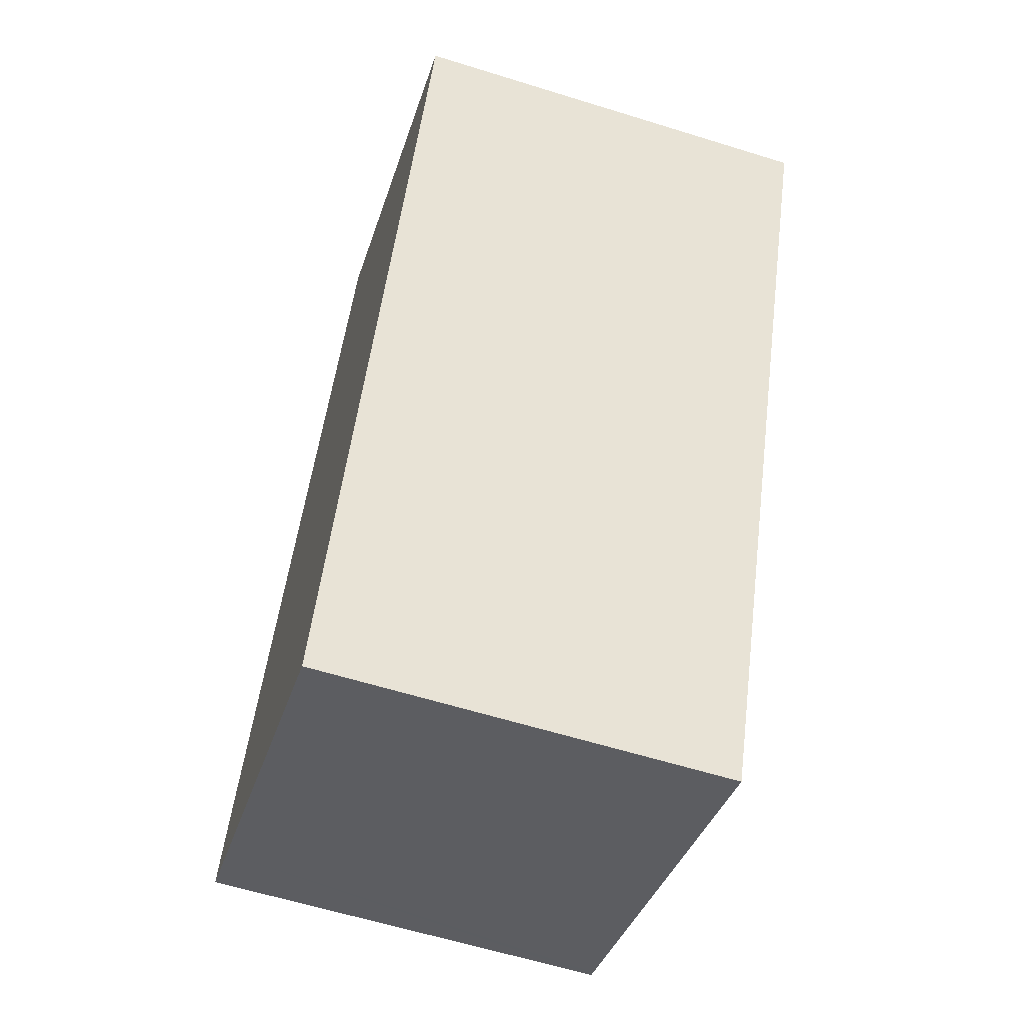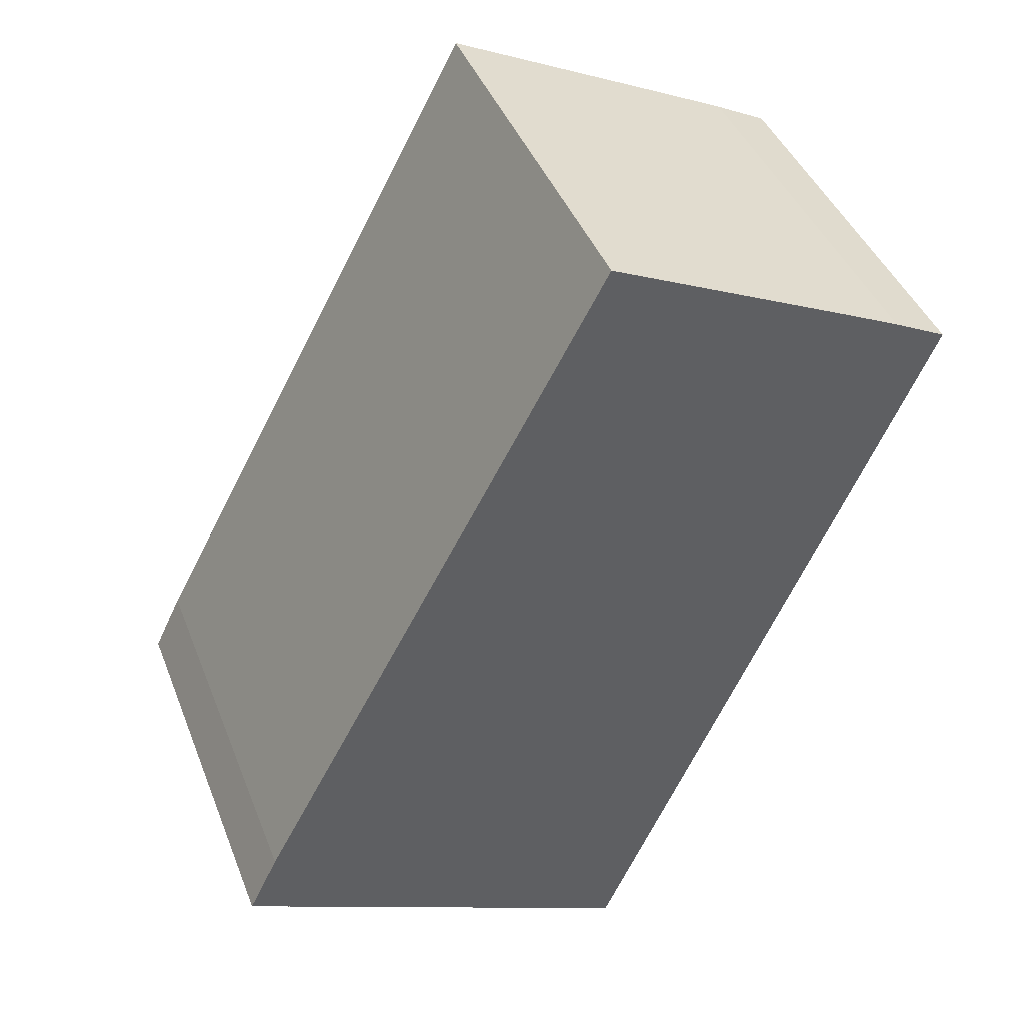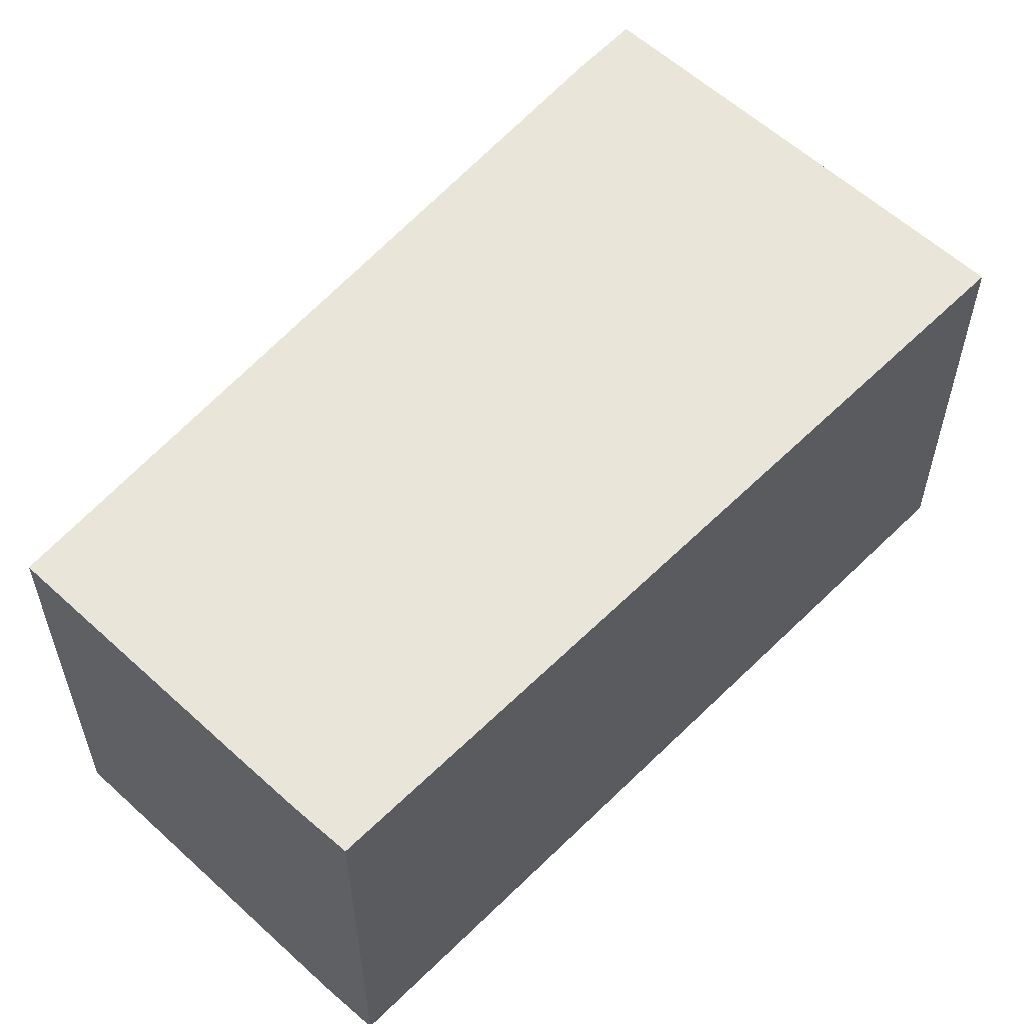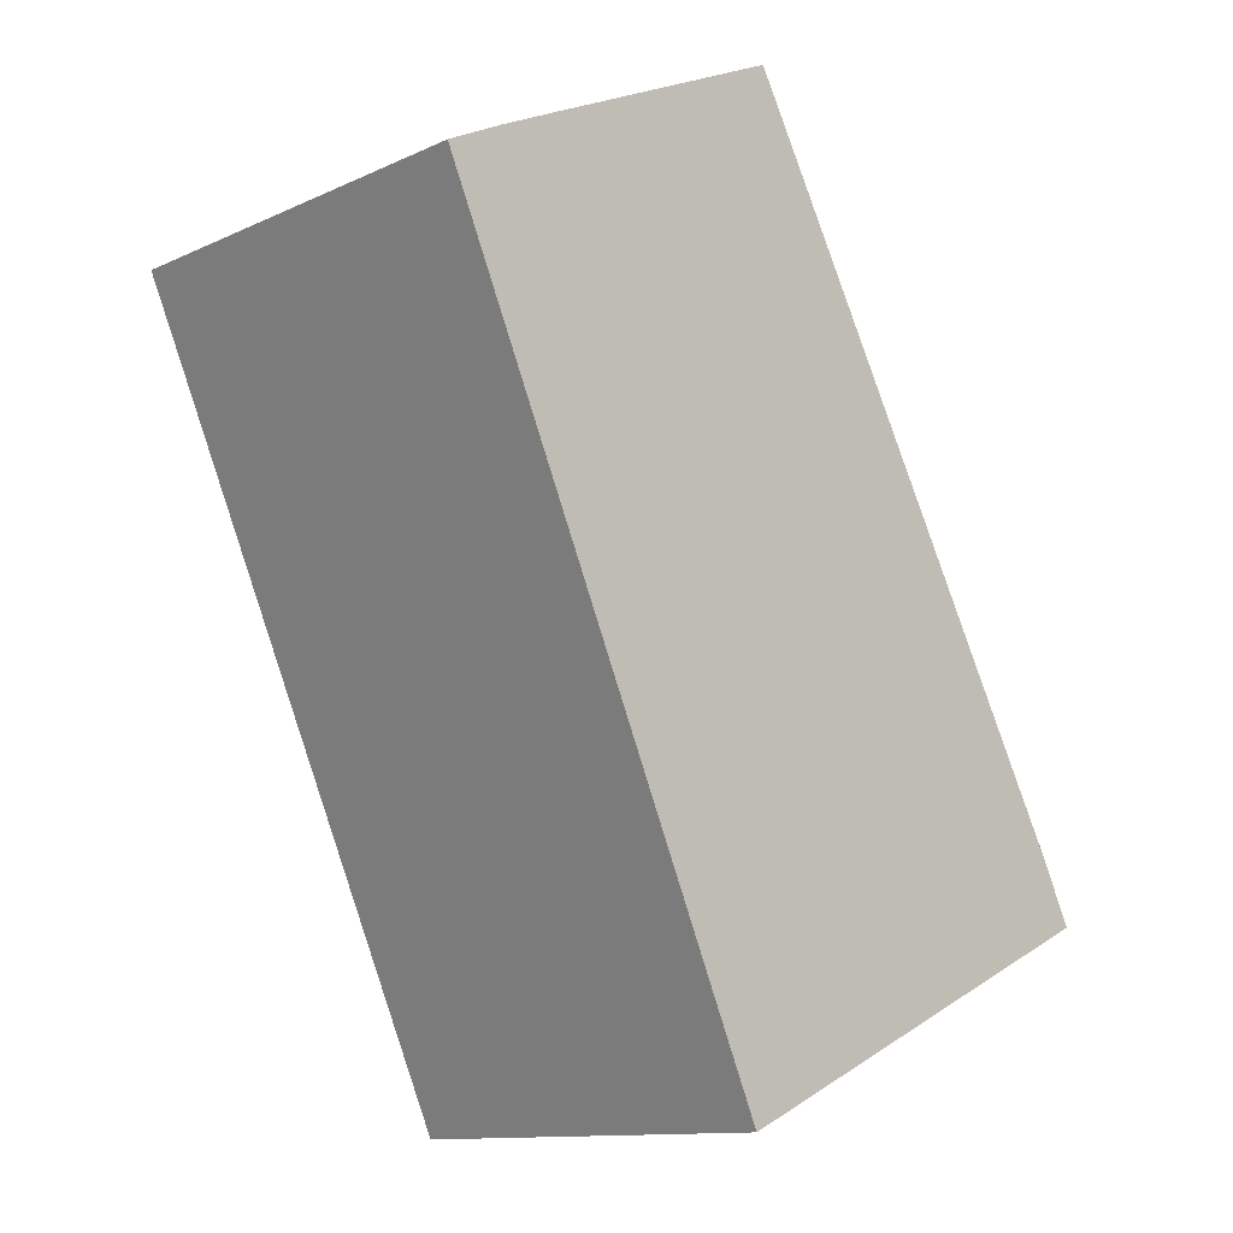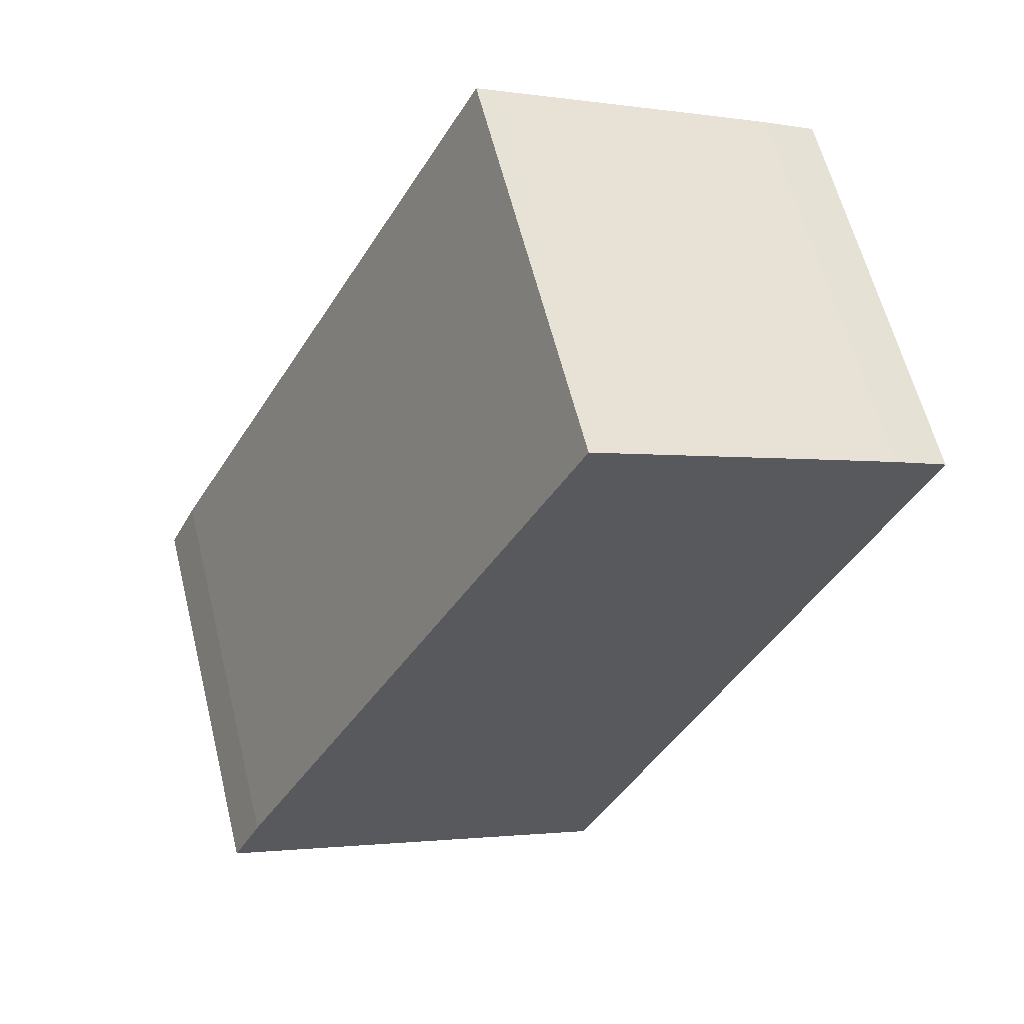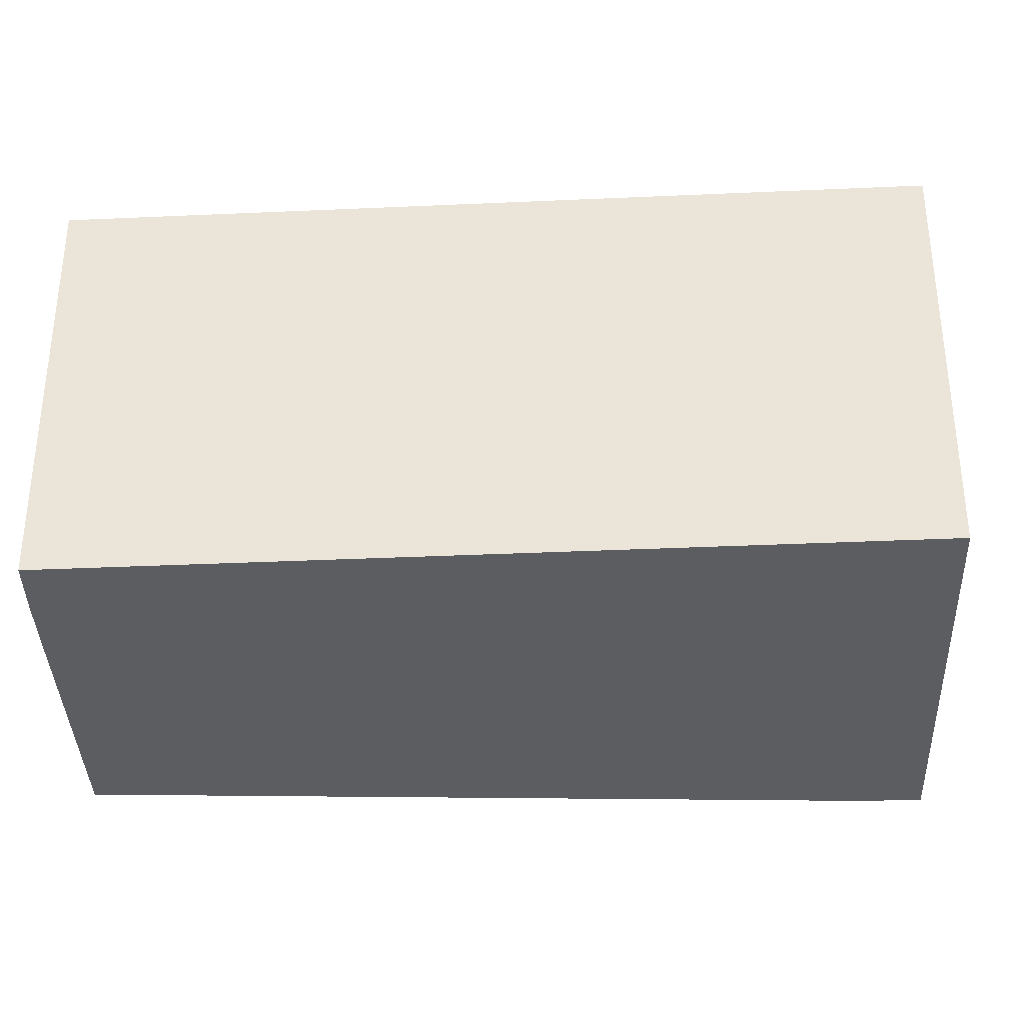
<metadata>
{"format":"obj","ext":"obj","renderer":"f3d","projection":"perspective","resolution":1024,"background":"white","views":[{"elev":-61.0,"azim":72.4,"up":"+Z"},{"elev":42.4,"azim":-20.5,"up":"+Z"},{"elev":58.4,"azim":68.5,"up":"+Y"},{"elev":-12.1,"azim":137.1,"up":"+Z"},{"elev":61.0,"azim":-14.0,"up":"+Z"},{"elev":-36.2,"azim":117.2,"up":"+Y"}]}
</metadata>
<code>
v  0.042 6.025 0.086
v  0.032 6.025 -0.015
v  0 6.025 3.689e-16
v  0.096 6.025 -0.045
v  0.917 6.025 -0.426
v  5.582 6.025 -2.59
v  0.434 6.025 0.894
v  5.976 6.025 -2.773
v  8.398 6.025 2.713
v  5.651 6.025 10.64
v  10.82 6.025 8.195
v  5.986 6.025 10.48
v  9.106 6.025 9.028
v  10.04 6.025 8.588
v  5.976 1.698e-16 -2.773
v  5.582 1.586e-16 -2.59
v  0.917 2.608e-17 -0.426
v  0 0 0
v  0.032 9.185e-19 -0.015
v  0.096 2.755e-18 -0.045
v  0.434 -5.474e-17 0.894
v  0.042 -5.266e-18 0.086
v  5.651 -6.516e-16 10.64
v  10.04 -5.259e-16 8.588
v  5.986 -6.42e-16 10.48
v  9.106 -5.528e-16 9.028
v  10.82 -5.018e-16 8.195
v  8.398 -1.661e-16 2.713
g defaultobject
f 1 2 3
f 2 1 4
f 4 1 5
f 5 1 6
f 6 1 7
f 6 7 8
f 8 7 9
f 9 7 10
f 9 10 11
f 11 10 12
f 11 12 13
f 11 13 14
f 15 6 8
f 6 15 5
f 5 15 4
f 4 15 16
f 4 16 17
f 4 17 2
f 2 17 3
f 3 17 18
f 18 17 19
f 19 17 20
f 18 1 3
f 1 18 7
f 7 18 21
f 21 18 22
f 21 10 7
f 10 21 23
f 23 12 10
f 12 23 13
f 13 23 14
f 14 23 24
f 24 23 25
f 24 25 26
f 24 11 14
f 11 24 27
f 27 9 11
f 9 27 8
f 8 27 28
f 8 28 15
f 21 25 23
f 25 21 26
f 26 21 24
f 24 21 27
f 27 21 28
f 28 21 22
f 28 22 18
f 28 18 19
f 28 19 20
f 28 20 17
f 28 17 16
f 28 16 15

</code>
